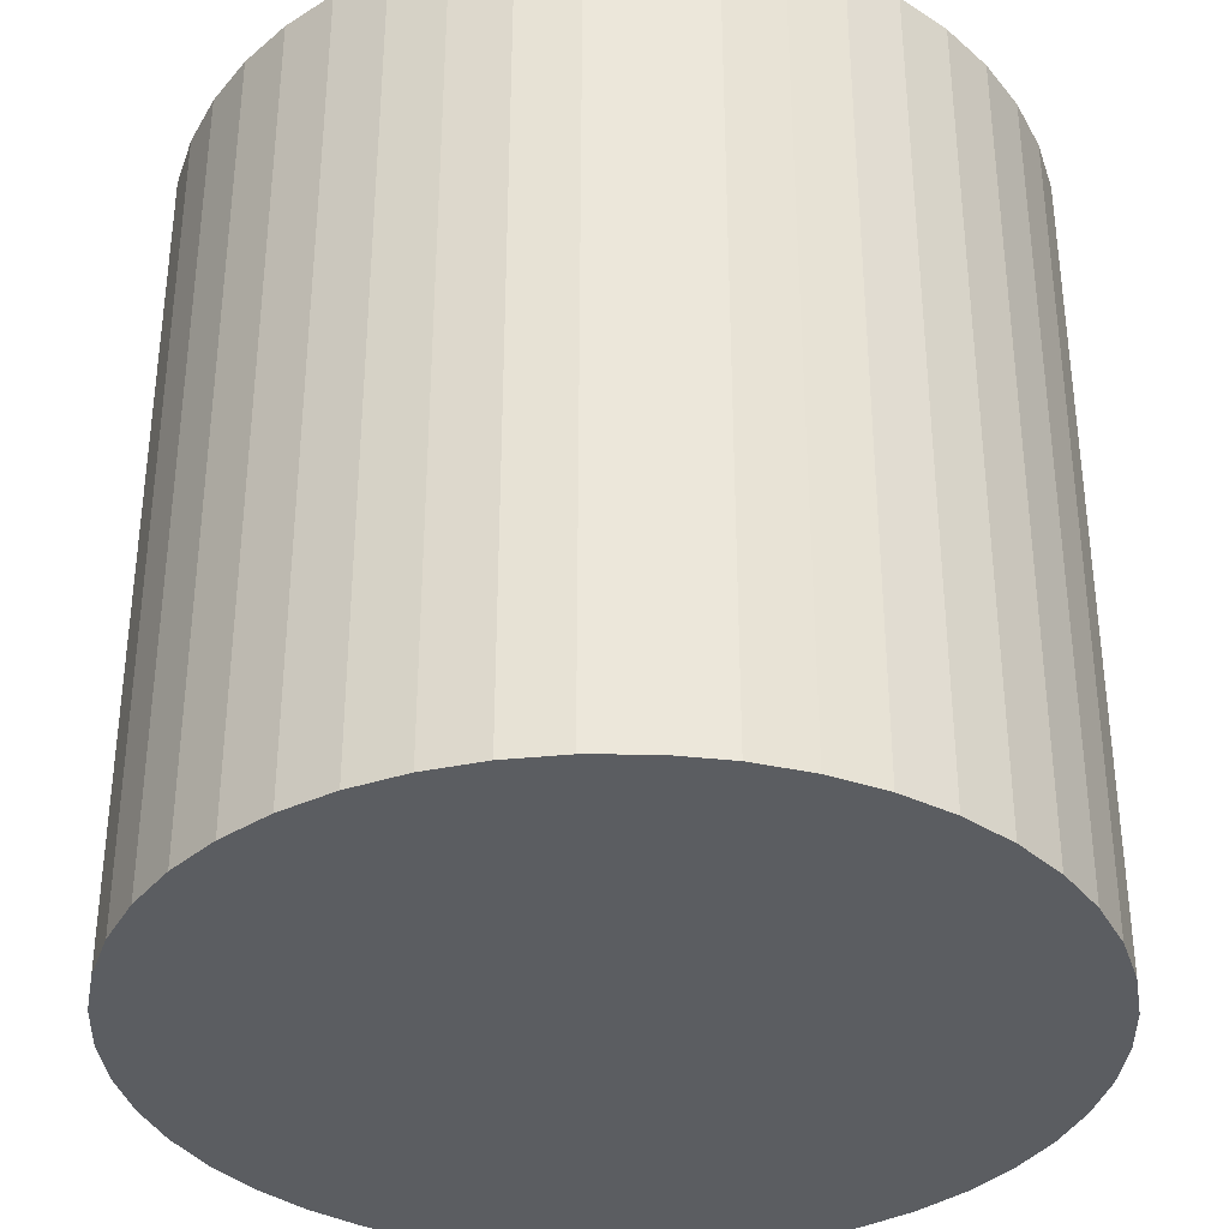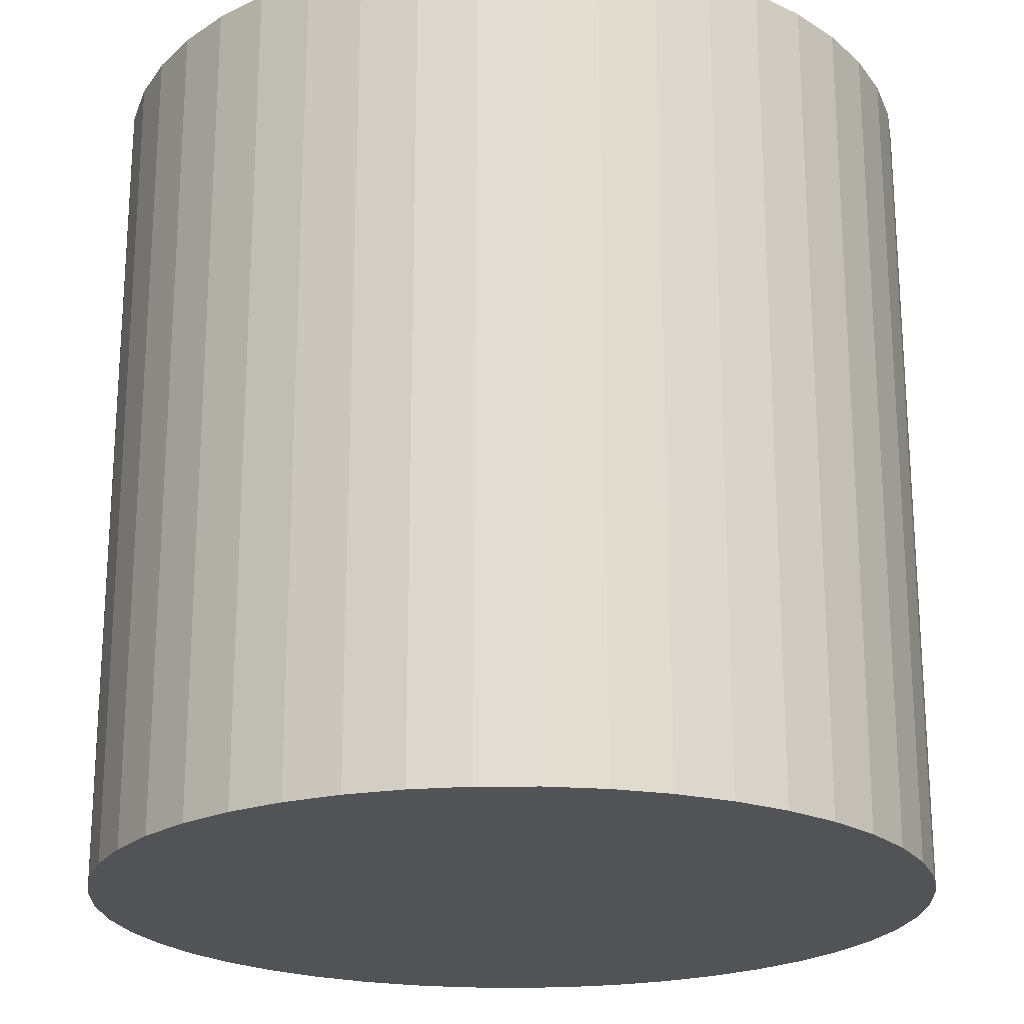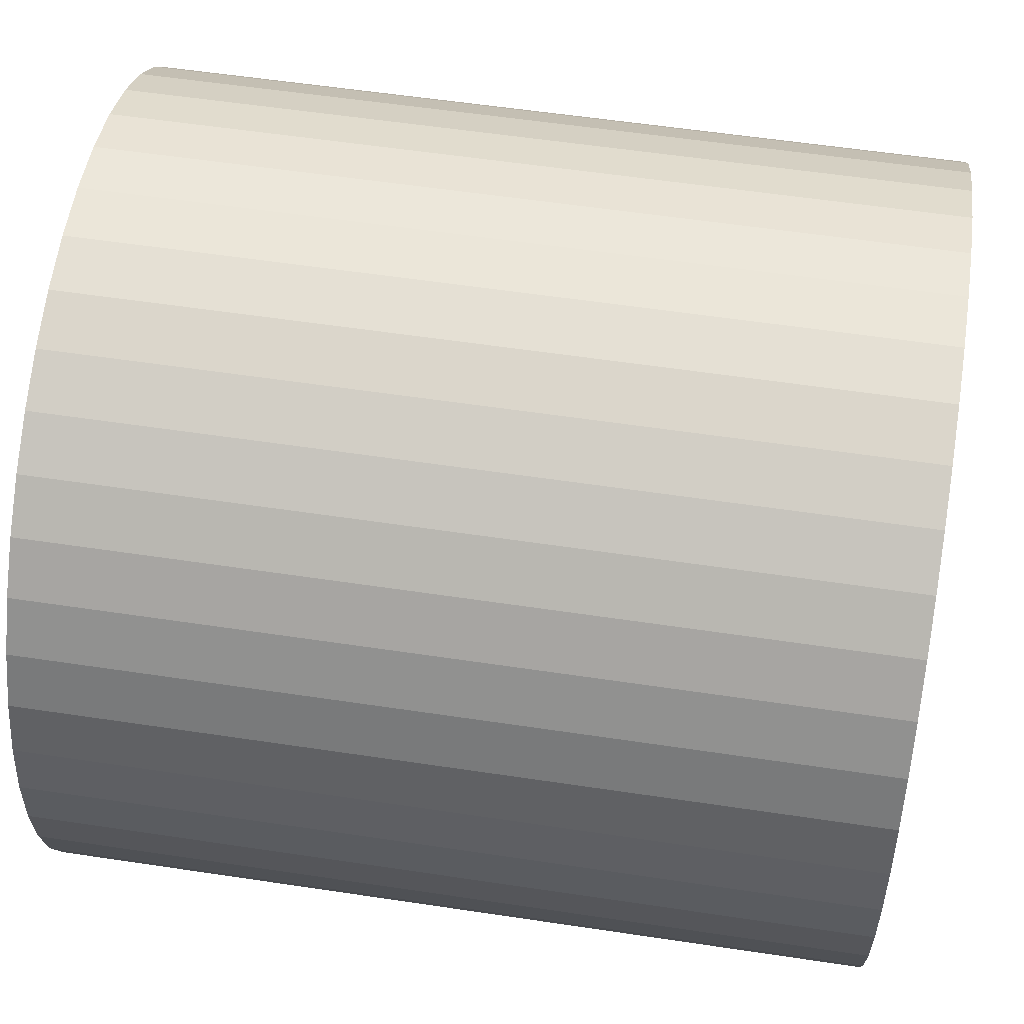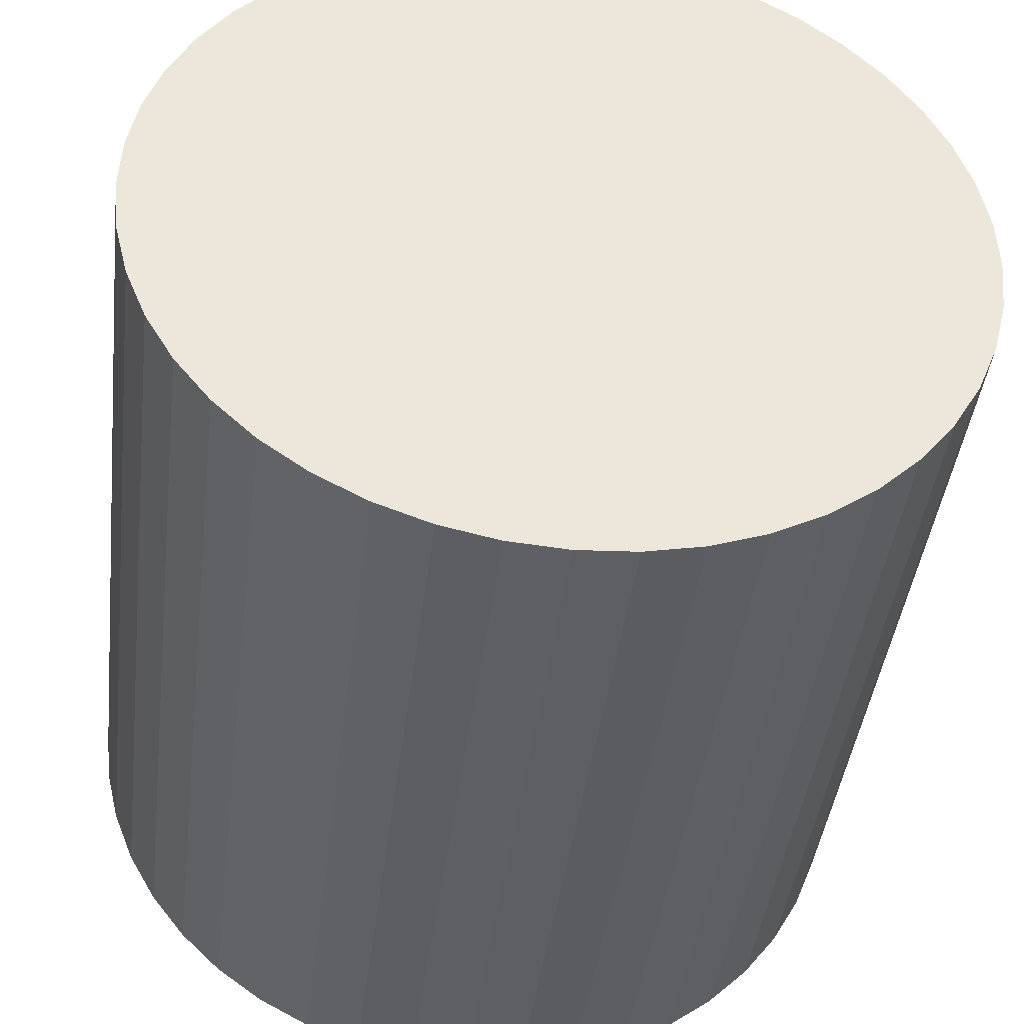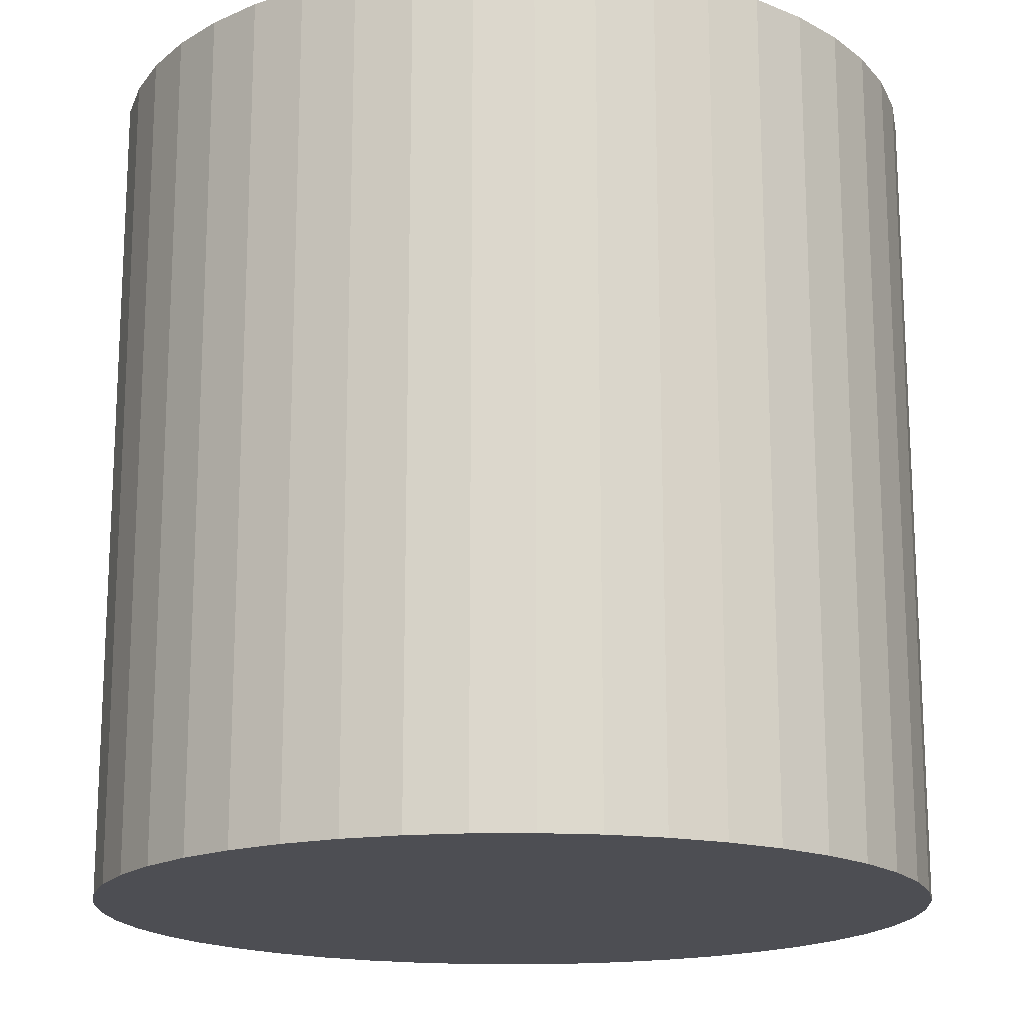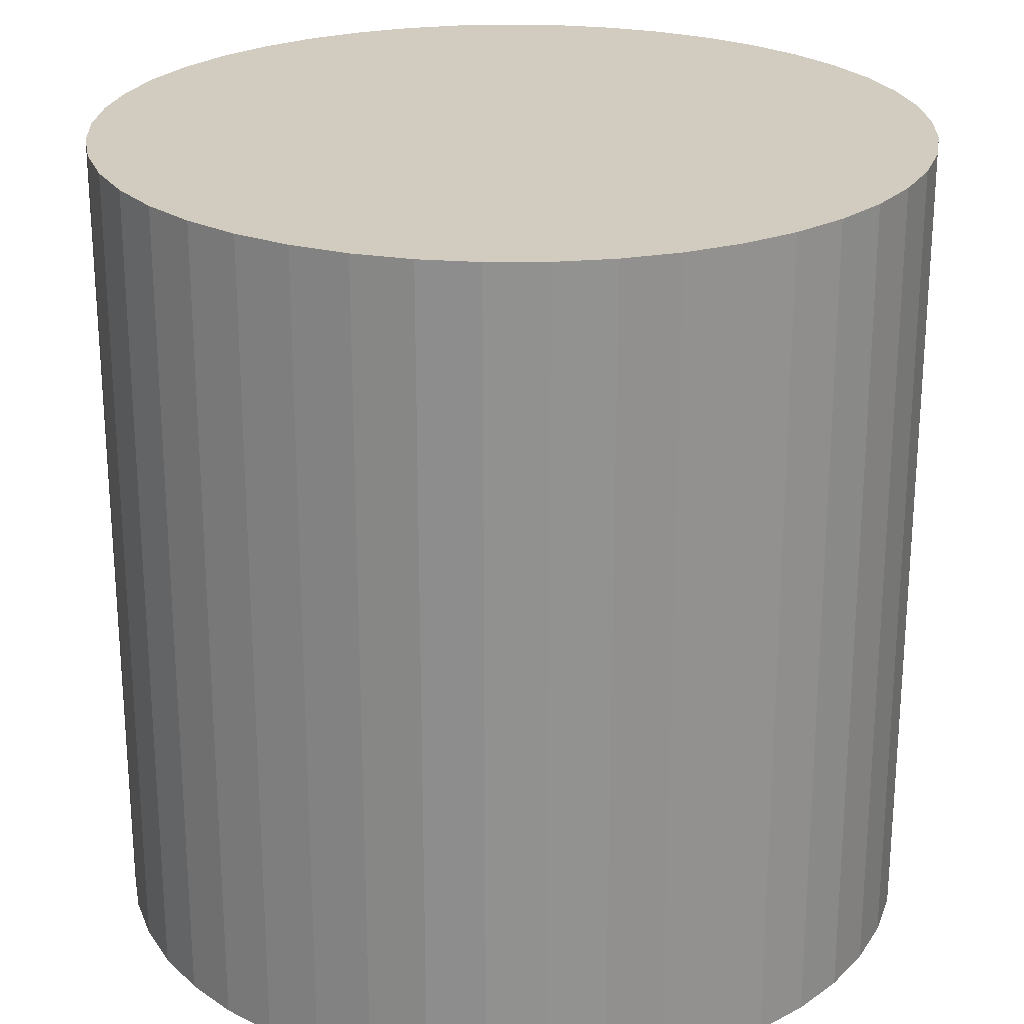
<metadata>
{"format":"obj","ext":"obj","renderer":"f3d","projection":"perspective","resolution":1024,"background":"white","views":[{"elev":-35.6,"azim":95.6,"up":"+Y"},{"elev":-21.8,"azim":40.5,"up":"+Y"},{"elev":57.1,"azim":98.9,"up":"+Z"},{"elev":-42.1,"azim":173.1,"up":"+Z"},{"elev":-17.3,"azim":-166.9,"up":"+Y"},{"elev":24.1,"azim":-136.5,"up":"+Y"}]}
</metadata>
<code>
o Cylinder
v 0 -1 -1
v 0 1 -1
v 0.1392 -1 -0.9903
v 0.1392 1 -0.9903
v 0.2756 -1 -0.9613
v 0.2756 1 -0.9613
v 0.4067 -1 -0.9135
v 0.4067 1 -0.9135
v 0.5299 -1 -0.848
v 0.5299 1 -0.848
v 0.6428 -1 -0.766
v 0.6428 1 -0.766
v 0.7431 -1 -0.6691
v 0.7431 1 -0.6691
v 0.829 -1 -0.5592
v 0.829 1 -0.5592
v 0.8988 -1 -0.4384
v 0.8988 1 -0.4384
v 0.9511 -1 -0.309
v 0.9511 1 -0.309
v 0.9848 -1 -0.1736
v 0.9848 1 -0.1736
v 0.9994 -1 -0.0349
v 0.9994 1 -0.0349
v 0.9945 -1 0.1045
v 0.9945 1 0.1045
v 0.9703 -1 0.2419
v 0.9703 1 0.2419
v 0.9272 -1 0.3746
v 0.9272 1 0.3746
v 0.866 -1 0.5
v 0.866 1 0.5
v 0.788 -1 0.6157
v 0.788 1 0.6157
v 0.6947 -1 0.7193
v 0.6947 1 0.7193
v 0.5878 -1 0.809
v 0.5878 1 0.809
v 0.4695 -1 0.8829
v 0.4695 1 0.8829
v 0.342 -1 0.9397
v 0.342 1 0.9397
v 0.2079 -1 0.9781
v 0.2079 1 0.9781
v 0.06976 -1 0.9976
v 0.06976 1 0.9976
v -0.06976 -1 0.9976
v -0.06976 1 0.9976
v -0.2079 -1 0.9781
v -0.2079 1 0.9781
v -0.342 -1 0.9397
v -0.342 1 0.9397
v -0.4695 -1 0.8829
v -0.4695 1 0.8829
v -0.5878 -1 0.809
v -0.5878 1 0.809
v -0.6947 -1 0.7193
v -0.6947 1 0.7193
v -0.788 -1 0.6157
v -0.788 1 0.6157
v -0.866 -1 0.5
v -0.866 1 0.5
v -0.9272 -1 0.3746
v -0.9272 1 0.3746
v -0.9703 -1 0.2419
v -0.9703 1 0.2419
v -0.9945 -1 0.1045
v -0.9945 1 0.1045
v -0.9994 -1 -0.0349
v -0.9994 1 -0.0349
v -0.9848 -1 -0.1736
v -0.9848 1 -0.1736
v -0.9511 -1 -0.309
v -0.9511 1 -0.309
v -0.8988 -1 -0.4384
v -0.8988 1 -0.4384
v -0.829 -1 -0.5592
v -0.829 1 -0.5592
v -0.7431 -1 -0.6691
v -0.7431 1 -0.6691
v -0.6428 -1 -0.766
v -0.6428 1 -0.766
v -0.5299 -1 -0.848
v -0.5299 1 -0.848
v -0.4067 -1 -0.9135
v -0.4067 1 -0.9135
v -0.2756 -1 -0.9613
v -0.2756 1 -0.9613
v -0.1392 -1 -0.9903
v -0.1392 1 -0.9903
f 1 2 4 3
f 3 4 6 5
f 5 6 8 7
f 7 8 10 9
f 9 10 12 11
f 11 12 14 13
f 13 14 16 15
f 15 16 18 17
f 17 18 20 19
f 19 20 22 21
f 21 22 24 23
f 23 24 26 25
f 25 26 28 27
f 27 28 30 29
f 29 30 32 31
f 31 32 34 33
f 33 34 36 35
f 35 36 38 37
f 37 38 40 39
f 39 40 42 41
f 41 42 44 43
f 43 44 46 45
f 45 46 48 47
f 47 48 50 49
f 49 50 52 51
f 51 52 54 53
f 53 54 56 55
f 55 56 58 57
f 57 58 60 59
f 59 60 62 61
f 61 62 64 63
f 63 64 66 65
f 65 66 68 67
f 67 68 70 69
f 69 70 72 71
f 71 72 74 73
f 73 74 76 75
f 75 76 78 77
f 77 78 80 79
f 79 80 82 81
f 81 82 84 83
f 83 84 86 85
f 85 86 88 87
f 4 2 90 88 86 84 82 80 78 76 74 72 70 68 66 64 62 60 58 56 54 52 50 48 46 44 42 40 38 36 34 32 30 28 26 24 22 20 18 16 14 12 10 8 6
f 87 88 90 89
f 89 90 2 1
f 1 3 5 7 9 11 13 15 17 19 21 23 25 27 29 31 33 35 37 39 41 43 45 47 49 51 53 55 57 59 61 63 65 67 69 71 73 75 77 79 81 83 85 87 89

</code>
